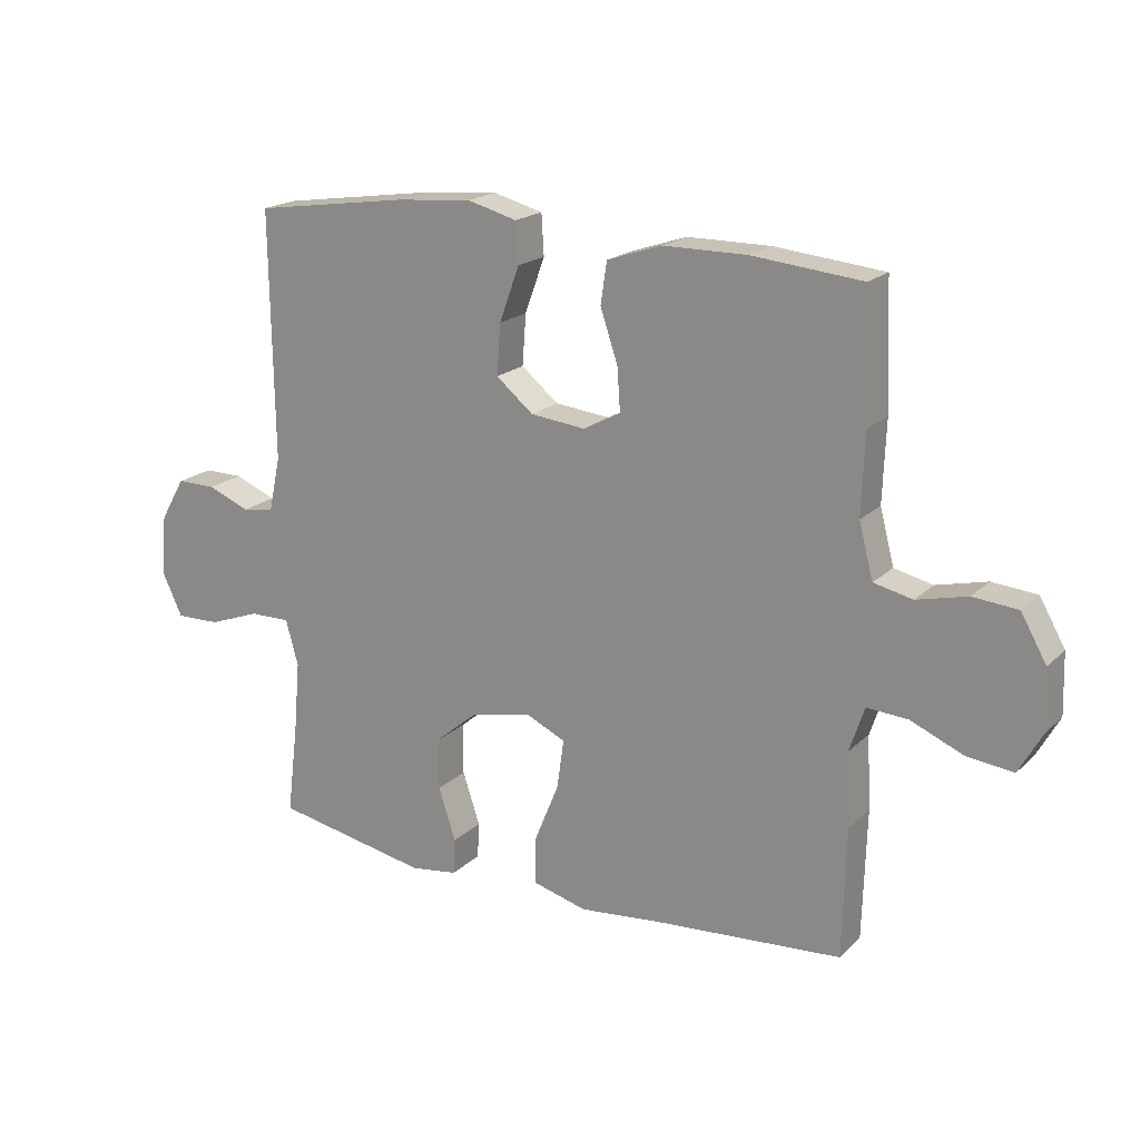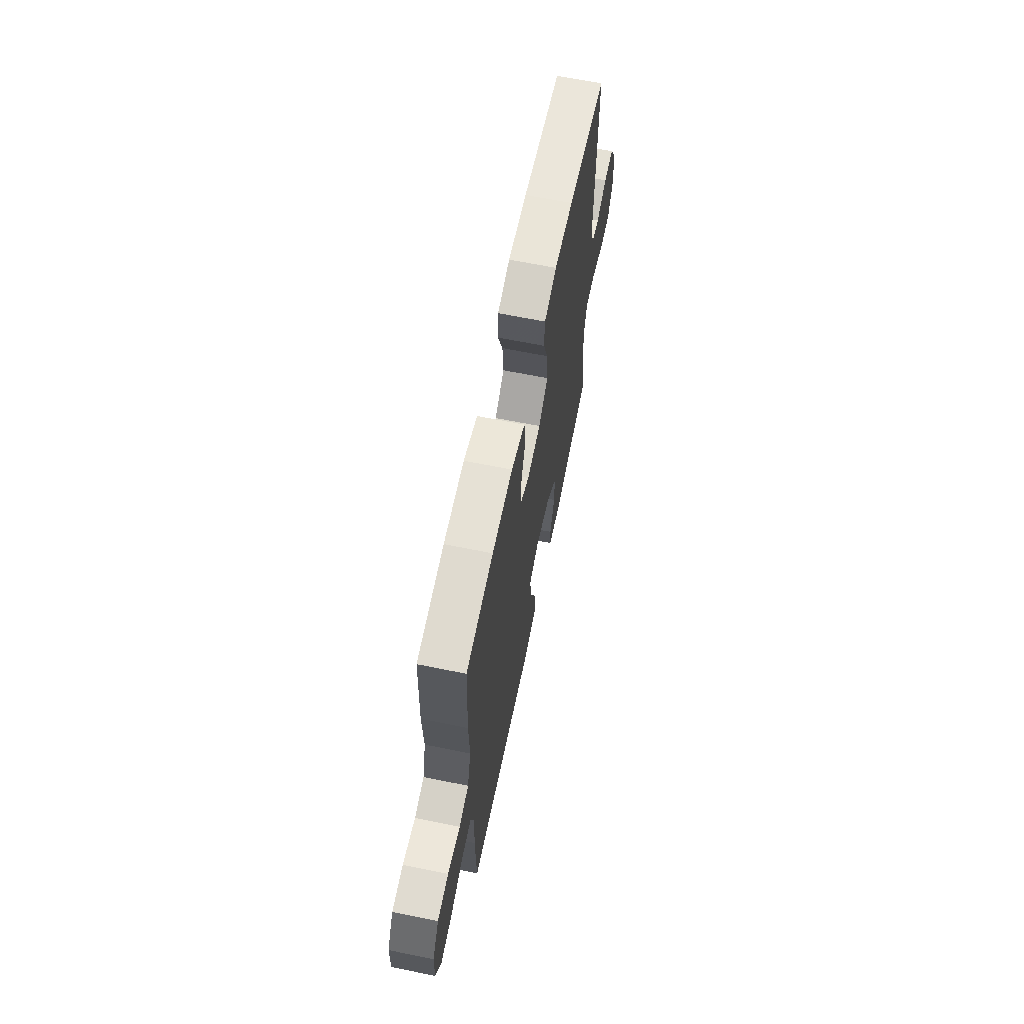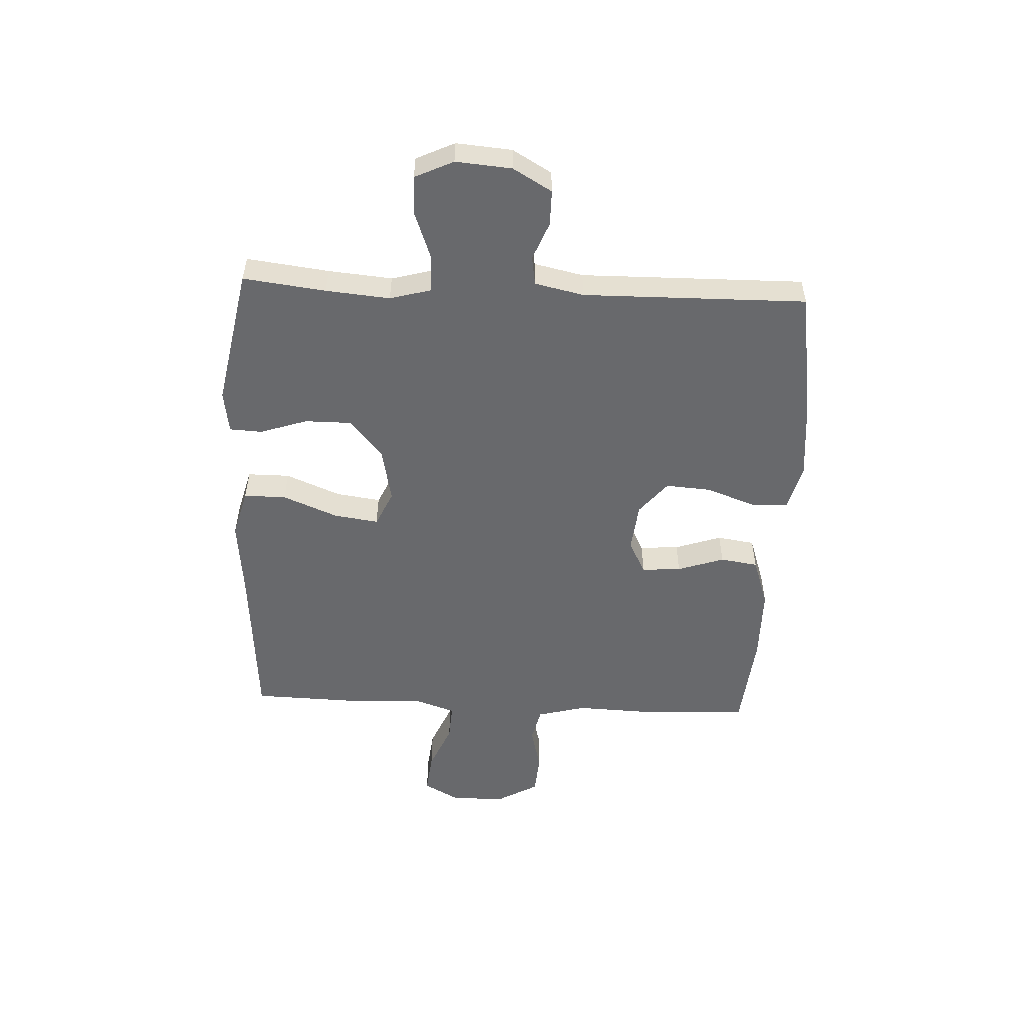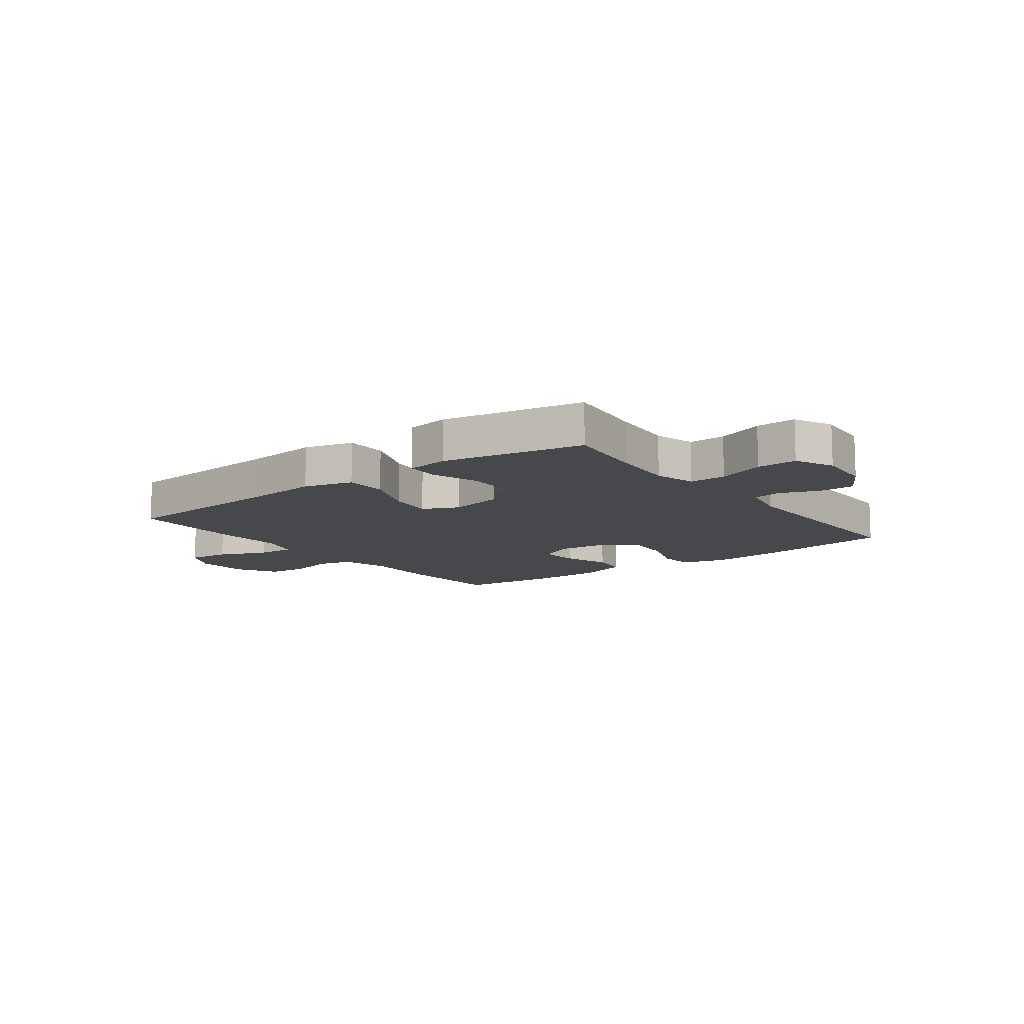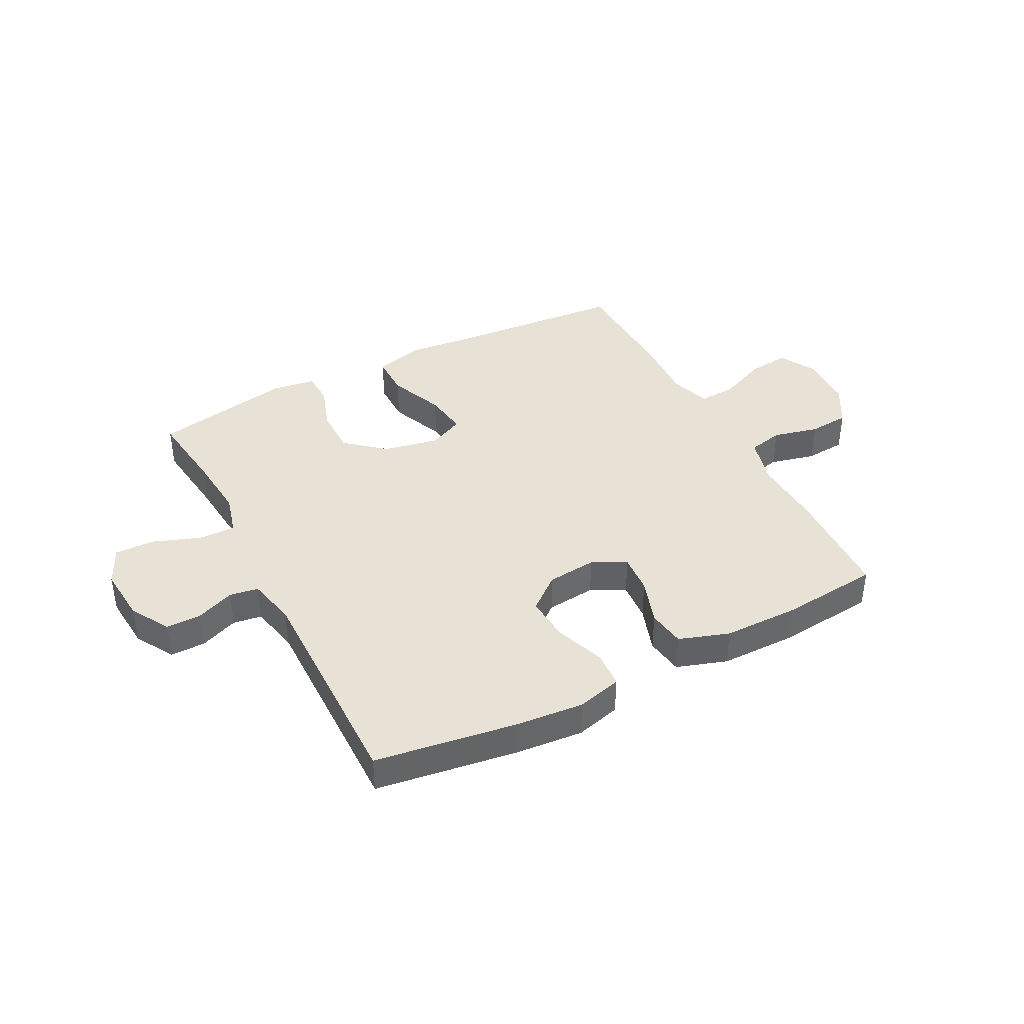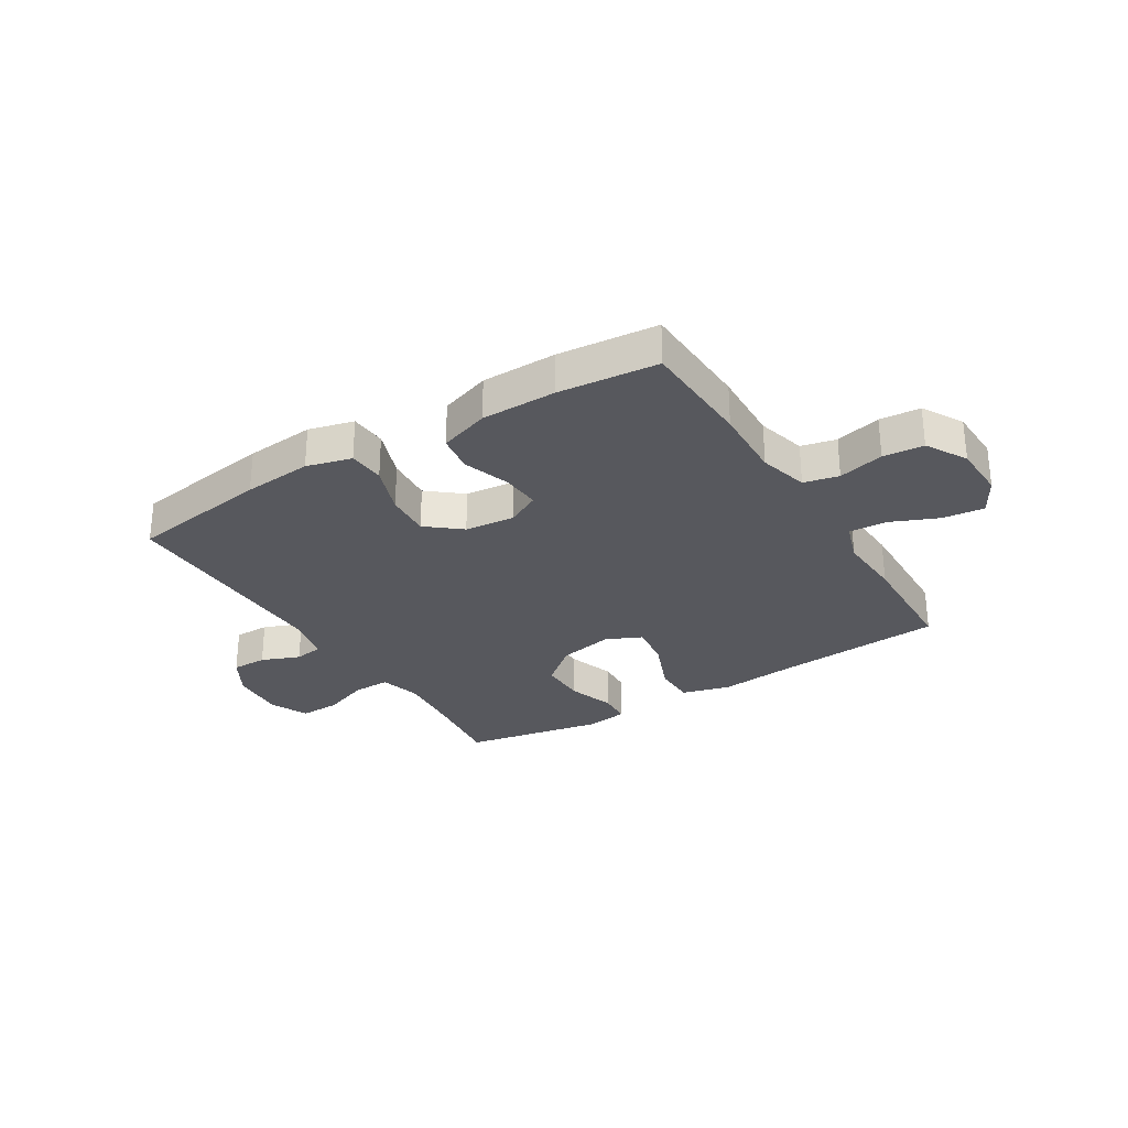
<metadata>
{"format":"obj","ext":"obj","renderer":"f3d","projection":"perspective","resolution":1024,"background":"white","views":[{"elev":19.2,"azim":31.1,"up":"+Z"},{"elev":65.0,"azim":101.6,"up":"+Z"},{"elev":-52.8,"azim":-92.7,"up":"+Y"},{"elev":-11.3,"azim":-143.0,"up":"+Y"},{"elev":40.1,"azim":-27.5,"up":"+Y"},{"elev":-28.9,"azim":31.7,"up":"+Y"}]}
</metadata>
<code>
v -0.5 0.07 0.5
v -0.251 0.07 0.537
v -0.129 0.07 0.548
v -0.049 0.07 0.527
v -0.045 0.07 0.462
v -0.077 0.07 0.374
v -0.083 0.07 0.293
v -0.023 0.07 0.244
v 0.065 0.07 0.235
v 0.125 0.07 0.266
v 0.12 0.07 0.336
v 0.092 0.07 0.419
v 0.102 0.07 0.486
v 0.191 0.07 0.516
v 0.324 0.07 0.517
v 0.5 0.07 0.5
v 0.508 0.07 0.3
v 0.503 0.07 0.171
v 0.526 0.07 0.084
v 0.588 0.07 0.07
v 0.669 0.07 0.09
v 0.741 0.07 0.084
v 0.782 0.07 0.012
v 0.785 0.07 -0.085
v 0.749 0.07 -0.15
v 0.675 0.07 -0.142
v 0.59 0.07 -0.106
v 0.524 0.07 -0.102
v 0.5 0.07 -0.174
v 0.506 0.07 -0.291
v 0.5 0.07 -0.5
v 0.202 0.07 -0.523
v 0.066 0.07 -0.537
v -0.021 0.07 -0.514
v -0.021 0.07 -0.439
v 0.019 0.07 -0.341
v 0.03 0.07 -0.262
v -0.033 0.07 -0.233
v -0.131 0.07 -0.253
v -0.2 0.07 -0.311
v -0.2 0.07 -0.394
v -0.172 0.07 -0.478
v -0.175 0.07 -0.536
v -0.251 0.07 -0.547
v -0.5 0.07 -0.5
v -0.482 0.07 -0.354
v -0.472 0.07 -0.24
v -0.492 0.07 -0.167
v -0.557 0.07 -0.168
v -0.641 0.07 -0.199
v -0.712 0.07 -0.201
v -0.744 0.07 -0.133
v -0.736 0.07 -0.034
v -0.696 0.07 0.035
v -0.633 0.07 0.035
v -0.565 0.07 0.008
v -0.514 0.07 0.016
v -0.495 0.07 0.103
v -0.5 0 0.5
v -0.251 0 0.537
v -0.129 0 0.548
v -0.049 0 0.527
v -0.045 0 0.462
v -0.077 0 0.374
v -0.083 0 0.293
v -0.023 0 0.244
v 0.065 0 0.235
v 0.125 0 0.266
v 0.12 0 0.336
v 0.092 0 0.419
v 0.102 0 0.486
v 0.191 0 0.516
v 0.324 0 0.517
v 0.5 0 0.5
v 0.508 0 0.3
v 0.503 0 0.171
v 0.526 0 0.084
v 0.588 0 0.07
v 0.669 0 0.09
v 0.741 0 0.084
v 0.782 0 0.012
v 0.785 0 -0.085
v 0.749 0 -0.15
v 0.675 0 -0.142
v 0.59 0 -0.106
v 0.524 0 -0.102
v 0.5 0 -0.174
v 0.506 0 -0.291
v 0.5 0 -0.5
v 0.202 0 -0.523
v 0.066 0 -0.537
v -0.021 0 -0.514
v -0.021 0 -0.439
v 0.019 0 -0.341
v 0.03 0 -0.262
v -0.033 0 -0.233
v -0.131 0 -0.253
v -0.2 0 -0.311
v -0.2 0 -0.394
v -0.172 0 -0.478
v -0.175 0 -0.536
v -0.251 0 -0.547
v -0.5 0 -0.5
v -0.482 0 -0.354
v -0.472 0 -0.24
v -0.492 0 -0.167
v -0.557 0 -0.168
v -0.641 0 -0.199
v -0.712 0 -0.201
v -0.744 0 -0.133
v -0.736 0 -0.034
v -0.696 0 0.035
v -0.633 0 0.035
v -0.565 0 0.008
v -0.514 0 0.016
v -0.495 0 0.103
f 53 54 55 56
f 53 56 57
f 52 53 57
f 49 50 51 52
f 48 49 52 57
f 47 48 57 58
f 43 44 45 46
f 41 42 43 46
f 40 41 46 47
f 39 40 47 58
f 33 34 35 36
f 32 33 36 37
f 29 30 31 32
f 28 29 32 37
f 24 25 26 27
f 24 27 28
f 23 24 28
f 20 21 22 23
f 19 20 23 28
f 18 19 28 37
f 11 12 13 14
f 10 11 14 15
f 3 4 5 6
f 3 6 7
f 2 3 7
f 1 2 7
f 38 39 58 1
f 10 15 16 17
f 9 10 17 18
f 8 9 18 37
f 8 37 38
f 1 7 8 38
f 114 113 112 111
f 115 114 111
f 115 111 110
f 110 109 108 107
f 115 110 107 106
f 116 115 106 105
f 104 103 102 101
f 104 101 100 99
f 105 104 99 98
f 116 105 98 97
f 94 93 92 91
f 95 94 91 90
f 90 89 88 87
f 95 90 87 86
f 85 84 83 82
f 86 85 82
f 86 82 81
f 81 80 79 78
f 86 81 78 77
f 95 86 77 76
f 72 71 70 69
f 73 72 69 68
f 64 63 62 61
f 65 64 61
f 65 61 60
f 65 60 59
f 59 116 97 96
f 75 74 73 68
f 76 75 68 67
f 95 76 67 66
f 96 95 66
f 96 66 65 59
f 1 59 60 2
f 2 60 61 3
f 3 61 62 4
f 4 62 63 5
f 5 63 64 6
f 6 64 65 7
f 7 65 66 8
f 8 66 67 9
f 9 67 68 10
f 10 68 69 11
f 11 69 70 12
f 12 70 71 13
f 13 71 72 14
f 14 72 73 15
f 15 73 74 16
f 16 74 75 17
f 17 75 76 18
f 18 76 77 19
f 19 77 78 20
f 20 78 79 21
f 21 79 80 22
f 22 80 81 23
f 23 81 82 24
f 24 82 83 25
f 25 83 84 26
f 26 84 85 27
f 27 85 86 28
f 28 86 87 29
f 29 87 88 30
f 30 88 89 31
f 31 89 90 32
f 32 90 91 33
f 33 91 92 34
f 34 92 93 35
f 35 93 94 36
f 36 94 95 37
f 37 95 96 38
f 38 96 97 39
f 39 97 98 40
f 40 98 99 41
f 41 99 100 42
f 42 100 101 43
f 43 101 102 44
f 44 102 103 45
f 45 103 104 46
f 46 104 105 47
f 47 105 106 48
f 48 106 107 49
f 49 107 108 50
f 50 108 109 51
f 51 109 110 52
f 52 110 111 53
f 53 111 112 54
f 54 112 113 55
f 55 113 114 56
f 56 114 115 57
f 57 115 116 58
f 58 116 59 1

</code>
